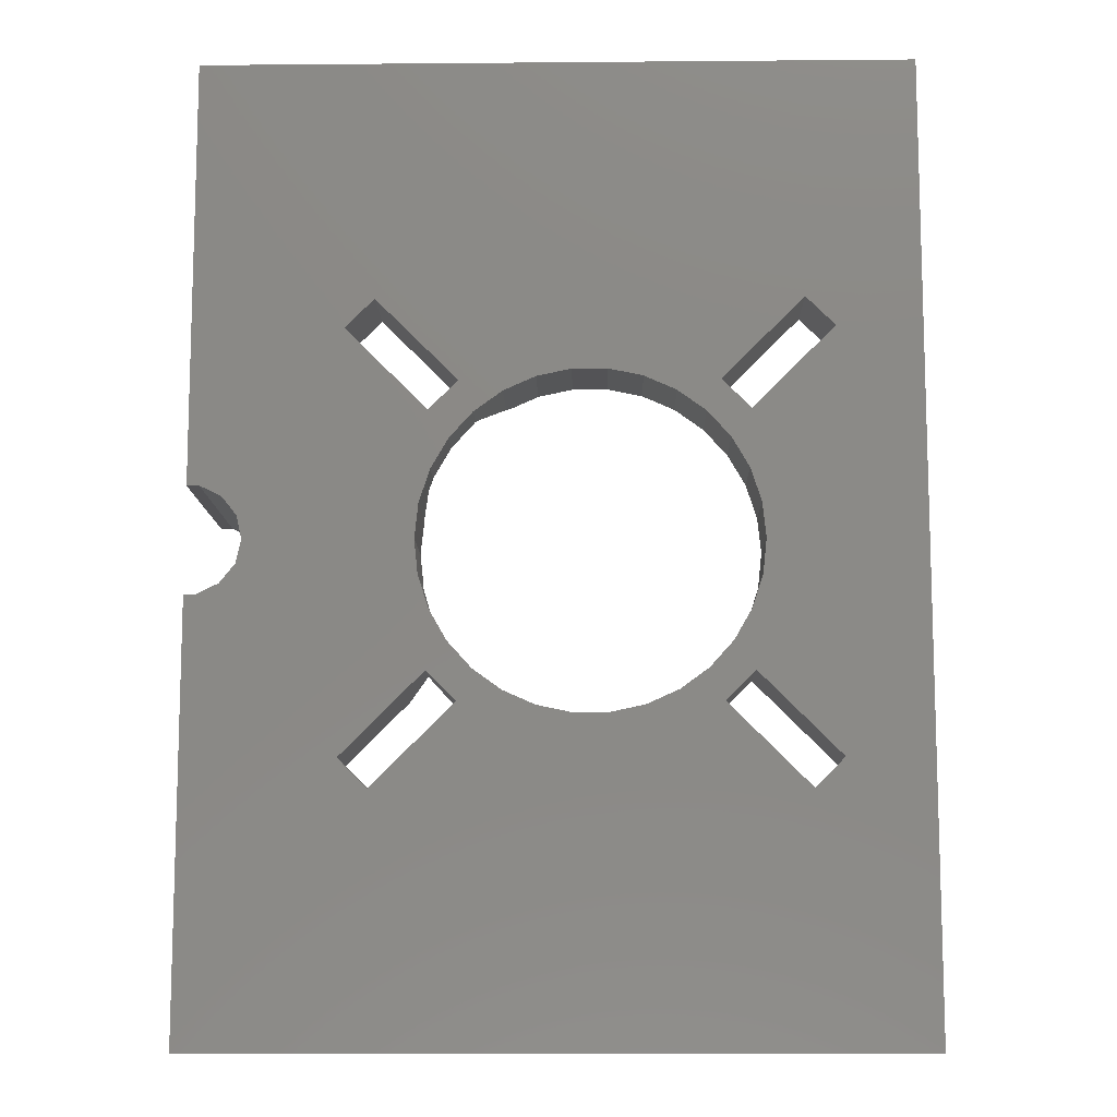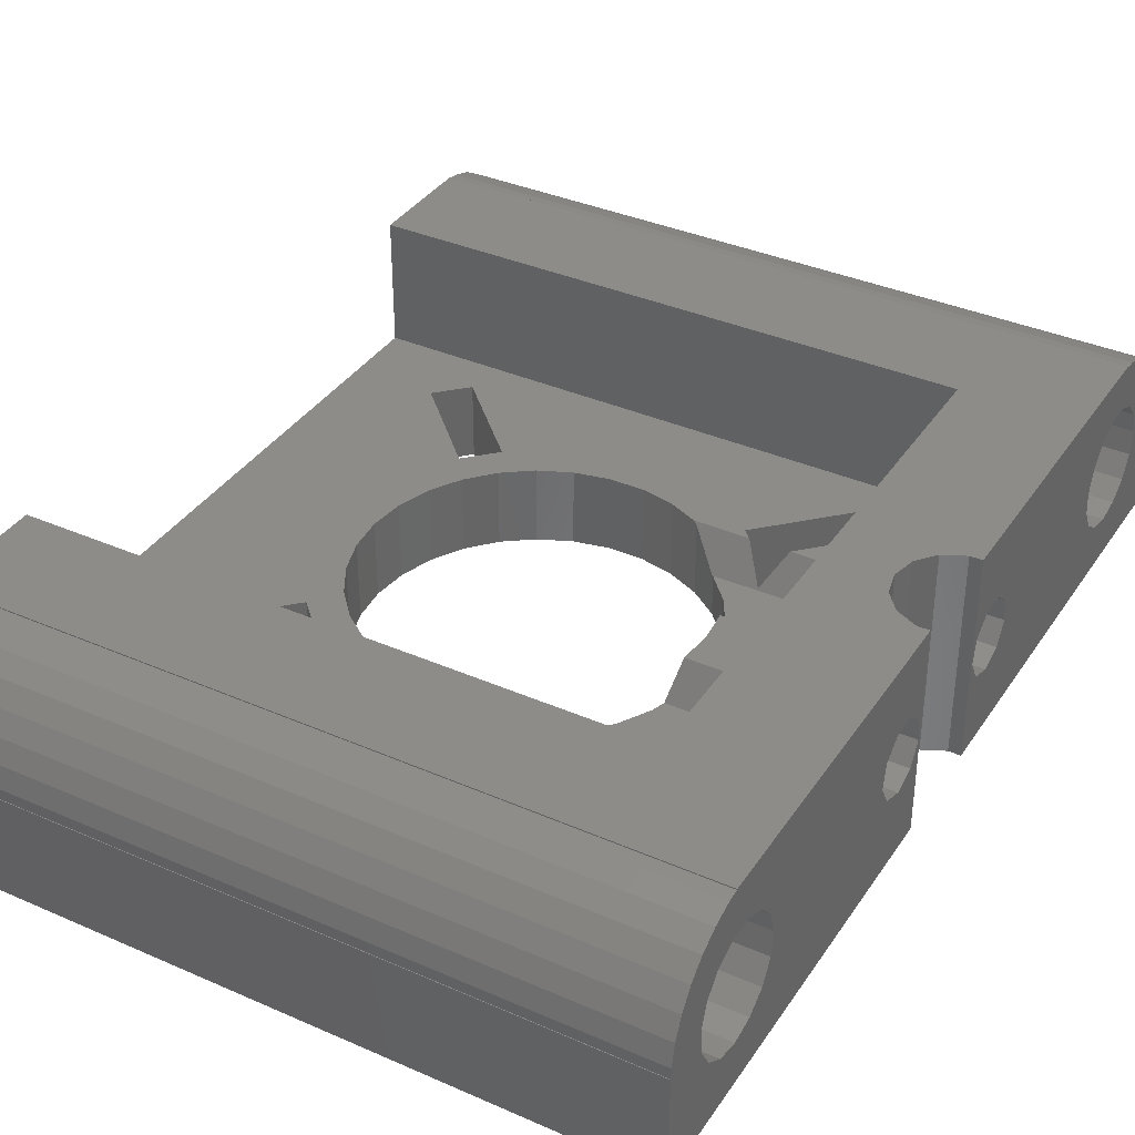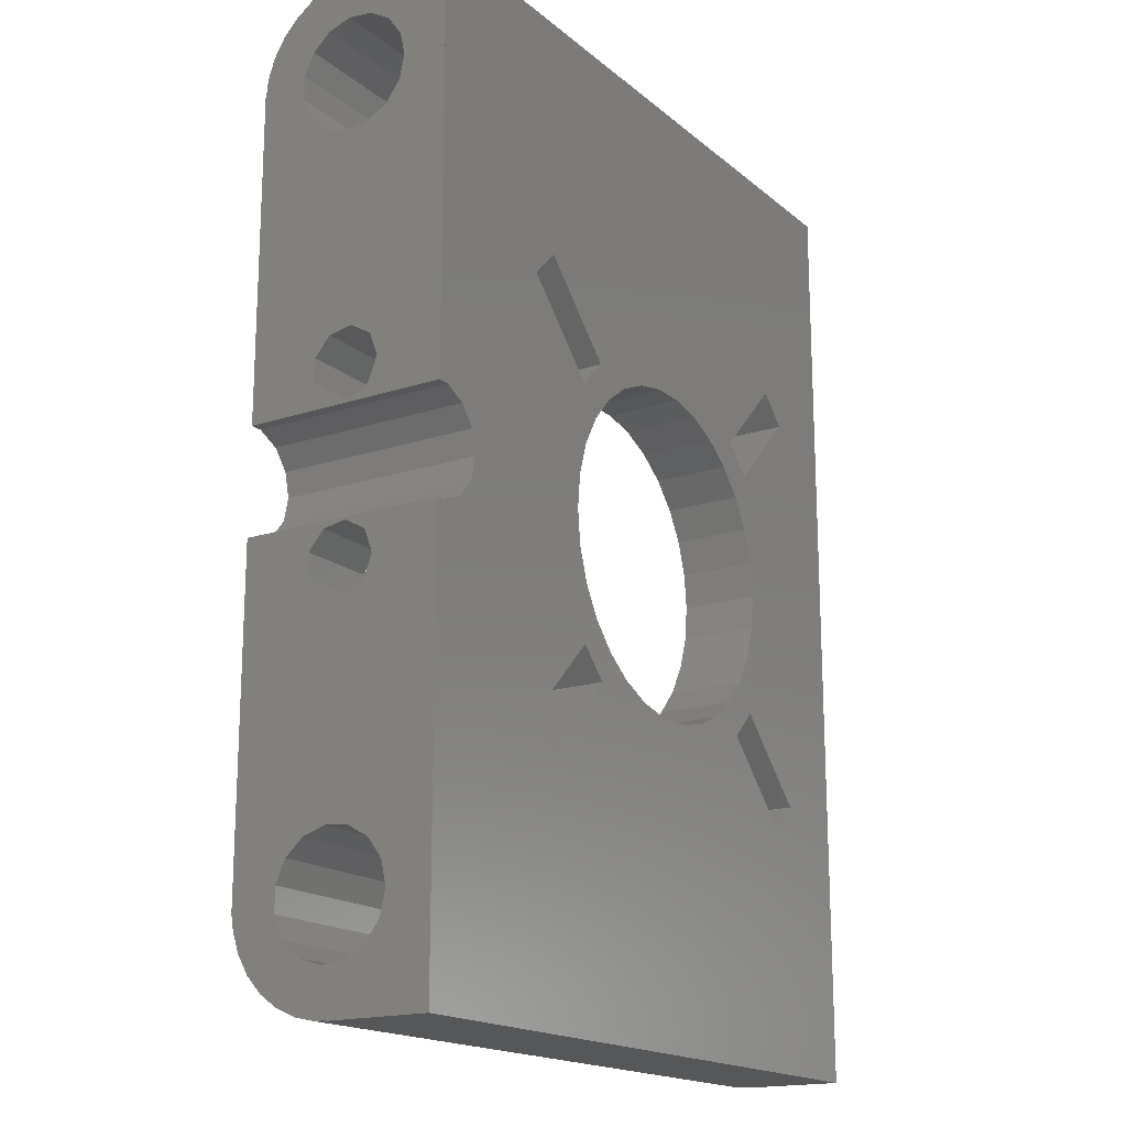
<metadata>
{"format":"stl","ext":"stl","renderer":"f3d","projection":"perspective","resolution":1024,"background":"white","views":[{"elev":-10.9,"azim":-178.8,"up":"+Y"},{"elev":36.6,"azim":29.6,"up":"+Z"},{"elev":-17.5,"azim":122.8,"up":"+Y"}]}
</metadata>
<code>
# stl→obj: 358 verts, 748 faces
v -25 -29.25 8
v -25 -27.59 7.825
v -25 -30.91 7.825
v -25 -26 7.308
v -25 -24.55 6.472
v -25 -23.3 5.353
v -25 -22.32 4
v -25 -21.64 2.472
v -25 -21.5 1.806
v -25 -21.5 0
v -25 -24.77 0.4704
v -25 -24.82 0
v -25 -25.35 2.25
v -25 -26.6 3.641
v -25 -28.31 4.402
v -25 -30.19 4.402
v -25 -31.9 3.641
v -25 -33.15 2.25
v -25 -37.21 0
v -25 -33.73 0.4704
v -25 -33.68 0
v -25 -37.21 0.8362
v -25 -36.86 2.472
v -25 -36.18 4
v -25 -35.2 5.353
v -25 -33.95 6.472
v -25 -32.5 7.308
v -25 -30 7.921
v 30 -30.91 7.825
v 30 -30 7.921
v 30 -32.5 7.308
v 30 -33.95 6.472
v 30 -35.2 5.353
v 30 -36.18 4
v 30 -36.86 2.472
v 30 -37.21 0.8362
v 30 -37.21 -0.8362
v 30 -37.21 0
v -25 -37.25 0
v 30 -37.25 0
v -25 -37.25 -8
v -25 -33.53 -1.391
v -25 -32.59 -3.011
v -25 -24.97 -1.391
v -25 -21.5 -1.9
v -25 -25.91 -3.011
v -25 -31.08 -4.111
v -25 -29.25 -4.5
v -25 37.25 -8
v -25 -27.42 -4.111
v -25 21.5 -1.9
v -25 25.91 -3.011
v -25 21.5 0
v -25 24.97 -1.391
v -25 24.82 0
v -25 27.42 -4.111
v -25 31.08 -4.111
v -25 29.25 -4.5
v -25 32.59 -3.011
v -25 33.53 -1.391
v -25 33.68 0
v -25 37.21 0
v -25 37.25 0
v 30 -33.53 -1.391
v 30 -33.73 0.4704
v 30 -33.15 2.25
v 30 -31.9 3.641
v 30 -30.19 4.402
v 30 -28.31 4.402
v 30 -30 4.402
v 30 -26.6 3.641
v 30 -25.35 2.25
v 30 -24.77 0.4704
v 30 -24.97 -1.391
v 30 -24.82 0
v -25 -21.5 8
v 20.9 -21.5 8
v 20.9 -21.5 -1.9
v -25 -30 8
v 30 -30 8
v 29.07 -4.095 8
v 30 -4.095 8
v 30 29.25 8
v 27.38 3.284 8
v 29.07 4.095 8
v 30 4.095 8
v -25 30 8
v -25 29.25 8
v 30 30 8
v 27.38 -3.284 8
v 26.22 -1.822 8
v -25 21.5 8
v 20.9 21.5 8
v 25.8 0 8
v 26.22 1.822 8
v 30 -29.25 8
v 30 -32.59 -3.011
v 30 -35.2 -5.353
v 30 -36.86 -2.472
v 30 -36.18 -4
v 30 -33.95 -6.472
v 30 -31.08 -4.111
v 30 -32.5 -7.308
v 30 -27.42 -4.111
v 30 -29.25 -4.5
v 30 -27.59 -7.825
v 30 -25.91 -3.011
v 30 -26 -7.308
v 30 -30.91 -7.825
v 30 -29.25 -8
v 30 -24.55 -6.472
v 30 -23.3 -5.353
v 30 -22.32 -4
v 30 -21.64 -2.472
v 30 -21.29 0
v 30 -21.29 -0.8362
v 30 -37.25 -8
v 30 -4.095 -8
v 30 -8.768 -2.107
v 30 -7.941 2.584
v 30 -6.059 2.584
v 30 -4.292 -0.4775
v 30 -5.232 -2.107
v 30 -9.382 1.375
v 30 -9.708 -0.4775
v 30 -7 -2.75
v 30 -4.618 1.375
v 16.19 18.46 -8
v 30 37.25 -8
v 18.46 16.19 -8
v 26.22 1.822 -8
v 25.8 0 -8
v 27.38 3.284 -8
v 12.09 9.829 -8
v 9.829 12.09 -8
v 30 4.095 -8
v 29.07 4.095 -8
v 26.22 -1.822 -8
v 29.07 -4.095 -8
v 27.38 -3.284 -8
v -9.829 -12.09 -8
v -16.19 -18.46 -8
v -18.46 -16.19 -8
v -8.699 -9.661 -8
v -10.52 -7.641 -8
v -11.88 -5.288 -8
v -12.09 9.829 -8
v -11.88 5.288 -8
v -12.72 2.703 -8
v -12.09 -9.829 -8
v -18.46 16.19 -8
v -16.19 18.46 -8
v -12.72 -2.703 -8
v -9.829 12.09 -8
v -10.52 7.641 -8
v -8.699 9.661 -8
v -4.017 -12.36 -8
v -6.5 -11.26 -8
v 8.699 -9.661 -8
v 9.829 -12.09 -8
v 6.5 -11.26 -8
v 16.19 -18.46 -8
v -1.359 -12.93 -8
v 1.359 -12.93 -8
v 4.017 -12.36 -8
v -6.5 11.26 -8
v 18.46 -16.19 -8
v 4.017 12.36 -8
v 6.5 11.26 -8
v 12.09 -9.829 -8
v 10.52 -7.641 -8
v -4.017 12.36 -8
v 11.88 -5.288 -8
v 12.72 -2.703 -8
v -1.359 12.93 -8
v 13 0 -8
v 1.359 12.93 -8
v 12.72 2.703 -8
v 11.88 5.288 -8
v 10.52 7.641 -8
v 8.699 9.661 -8
v -13 0 -8
v 30 37.25 0
v 30 37.21 0
v -25 30.91 7.825
v -25 27.59 7.825
v -25 32.5 7.308
v -25 33.95 6.472
v -25 35.2 5.353
v -25 36.18 4
v -25 36.86 2.472
v -25 37.21 0.8362
v -25 33.73 0.4704
v -25 33.15 2.25
v -25 31.9 3.641
v -25 30.19 4.402
v -25 28.31 4.402
v -25 26.6 3.641
v -25 25.35 2.25
v -25 24.77 0.4704
v -25 21.5 1.806
v -25 21.64 2.472
v -25 22.32 4
v -25 23.3 5.353
v -25 24.55 6.472
v -25 26 7.308
v 30 37.21 0.8362
v 30 37.21 -0.8362
v 30 33.53 -1.391
v 30 33.73 0.4704
v 30 32.59 -3.011
v 30 31.08 -4.111
v 30 29.25 -4.5
v 30 27.42 -4.111
v 30 25.91 -3.011
v 30 24.97 -1.391
v 30 24.82 0
v 30 24.77 0.4704
v 20.9 21.5 -1.9
v -9.829 -12.09 -1.9
v -16.19 -18.46 -1.9
v -4.017 -12.36 -1.9
v 18.46 -16.19 -1.9
v 20.9 -11.4 -1.9
v 13.67 -11.4 -1.9
v 4.017 -12.36 -1.9
v 16.19 -18.46 -1.9
v 6.175 -11.4 -1.9
v 9.829 -12.09 -1.9
v 10.52 -11.4 -1.9
v 1.359 -12.93 -1.9
v -1.359 -12.93 -1.9
v -11.88 -5.288 -1.9
v -10.52 -7.641 -1.9
v -12.72 -2.703 -1.9
v -13 0 -1.9
v -12.72 2.703 -1.9
v -11.88 5.288 -1.9
v -10.52 7.641 -1.9
v -12.09 9.829 -1.9
v -1.359 12.93 -1.9
v 16.19 18.46 -1.9
v -4.017 12.36 -1.9
v 1.359 12.93 -1.9
v 4.017 12.36 -1.9
v 10.52 11.4 -1.9
v 6.175 11.4 -1.9
v 9.829 12.09 -1.9
v 18.46 16.19 -1.9
v 13.67 11.4 -1.9
v 20.9 11.4 -1.9
v -6.5 -11.26 -1.9
v -18.46 -16.19 -1.9
v -12.09 -9.829 -1.9
v -8.699 -9.661 -1.9
v -18.46 16.19 -1.9
v -16.19 18.46 -1.9
v -6.5 11.26 -1.9
v -9.829 12.09 -1.9
v -8.699 9.661 -1.9
v 20.9 -12.5 -0
v 20.9 -9.75 4.763
v 20.9 12.5 0
v 20.9 1.5 -0
v 20.9 -4.25 4.763
v 20.9 4.25 4.763
v 20.9 9.75 4.763
v 20.9 -1.5 0
v 20.9 2.597 -1.9
v 20.9 -2.597 -1.9
v -25 30 7.921
v 30 30 7.921
v 30 30.91 7.825
v 30 30 4.402
v 30 29.25 -8
v 30 27.59 -7.825
v 30 9.382 1.375
v 30 9.708 -0.4775
v 30 24.55 -6.472
v 30 8.768 -2.107
v 30 36.86 -2.472
v 30 36.18 -4
v 30 35.2 -5.353
v 30 33.95 -6.472
v 30 32.5 -7.308
v 30 30.91 -7.825
v 30 26 -7.308
v 30 21.29 -0.8362
v 30 21.29 0
v 30 23.3 -5.353
v 30 22.32 -4
v 30 21.64 -2.472
v 30 25.35 2.25
v 30 28.31 4.402
v 30 26.6 3.641
v 30 4.292 -0.4775
v 30 4.618 1.375
v 30 6.059 2.584
v 30 7.941 2.584
v 30 7 -2.75
v 30 5.232 -2.107
v 24 -9.708 -0.4775
v 24 -9.382 1.375
v 24 -8.768 -2.107
v 24 -7 -2.75
v 24 -5.232 -2.107
v 24 -4.292 -0.4775
v 24 -4.618 1.375
v 24 -6.059 2.584
v 24 -7.941 2.584
v 6.5 11.26 -2.151
v 8.699 9.661 -4.763
v 8.576 9.75 -4.763
v 10.52 7.641 -4.763
v 11.88 5.288 -4.763
v 12.72 2.703 -2.083
v 12.21 4.25 -4.763
v 13 0 -1.9
v 12.73 2.597 -1.9
v 12.73 -2.597 -1.9
v 12.72 -2.703 -2.083
v 12.21 -4.25 -4.763
v 11.88 -5.288 -4.763
v 10.52 -7.641 -4.763
v 8.699 -9.661 -4.763
v 8.576 -9.75 -4.763
v 6.5 -11.26 -2.151
v 12.09 -9.829 -4.627
v 12.09 9.829 -4.627
v 30 30.19 4.402
v 30 31.9 3.641
v 30 33.15 2.25
v 30 36.86 2.472
v 30 36.18 4
v 30 35.2 5.353
v 30 33.95 6.472
v 30 32.5 7.308
v 24 9.75 -4.763
v 24 12.5 0
v 24 -9.75 -4.763
v 24 -12.5 -0
v 24 -9.75 4.763
v 24 -4.25 4.763
v 24 -1.5 0
v 24 -4.25 -4.763
v 24 1.5 -0
v 24 4.25 -4.763
v 24 4.25 4.763
v 24 9.75 4.763
v 24 5.232 -2.107
v 24 4.292 -0.4775
v 24 4.618 1.375
v 24 7 -2.75
v 24 8.768 -2.107
v 24 9.708 -0.4775
v 24 9.382 1.375
v 24 7.941 2.584
v 24 6.059 2.584
f 1 2 3
f 3 2 4
f 3 4 5
f 3 5 6
f 3 6 7
f 3 7 8
f 3 8 9
f 3 9 10
f 11 10 12
f 13 10 11
f 14 10 13
f 3 10 14
f 3 15 16
f 16 17 3
f 17 18 3
f 18 19 3
f 20 21 19
f 20 19 18
f 3 19 22
f 3 22 23
f 3 23 24
f 3 24 25
f 3 25 26
f 3 26 27
f 15 3 14
f 28 1 3
f 29 30 3
f 30 28 3
f 29 3 27
f 31 29 27
f 31 27 26
f 32 31 26
f 32 26 25
f 33 32 25
f 33 25 24
f 34 33 24
f 34 24 23
f 35 34 23
f 35 23 22
f 36 35 22
f 36 22 19
f 37 36 38
f 38 36 19
f 19 39 40
f 38 19 40
f 41 39 42
f 41 42 43
f 44 45 46
f 41 43 47
f 41 47 48
f 41 48 49
f 46 49 50
f 45 49 46
f 50 49 48
f 51 49 45
f 45 44 12
f 52 53 54
f 52 51 53
f 54 53 55
f 56 51 52
f 57 49 58
f 49 51 56
f 49 56 58
f 59 49 57
f 49 59 60
f 60 61 49
f 49 61 62
f 49 62 63
f 42 39 19
f 42 19 21
f 45 12 10
f 64 42 65
f 65 42 21
f 65 21 20
f 65 20 66
f 66 20 18
f 66 18 67
f 67 18 17
f 67 17 68
f 68 17 16
f 69 70 15
f 15 70 68
f 15 68 16
f 71 69 14
f 14 69 15
f 13 72 71
f 14 13 71
f 11 73 72
f 13 11 72
f 12 44 74
f 73 12 75
f 75 12 74
f 11 12 73
f 76 77 9
f 9 77 78
f 10 78 45
f 9 78 10
f 1 76 2
f 8 76 9
f 7 76 8
f 6 76 7
f 5 76 6
f 4 76 5
f 2 76 4
f 1 79 80
f 81 77 82
f 77 76 1
f 83 84 85
f 83 85 86
f 87 88 89
f 89 83 86
f 90 77 81
f 91 77 90
f 83 88 92
f 83 92 93
f 93 94 95
f 82 96 80
f 82 77 96
f 96 1 80
f 93 95 84
f 93 84 83
f 1 96 77
f 88 83 89
f 94 77 91
f 93 77 94
f 1 28 79
f 79 28 30
f 80 79 30
f 70 80 30
f 70 30 29
f 32 70 31
f 31 70 29
f 97 64 98
f 33 70 32
f 68 70 33
f 67 34 35
f 66 67 36
f 67 68 34
f 65 37 99
f 64 65 100
f 65 66 37
f 97 98 101
f 102 97 103
f 104 105 106
f 107 104 108
f 105 109 110
f 74 111 112
f 75 74 113
f 74 107 111
f 114 75 113
f 113 74 112
f 111 107 108
f 108 104 106
f 106 105 110
f 109 102 103
f 103 97 101
f 98 64 100
f 100 65 99
f 37 66 36
f 36 67 35
f 34 68 33
f 115 114 116
f 115 75 114
f 105 102 109
f 110 117 118
f 110 109 117
f 80 70 82
f 70 69 82
f 69 71 82
f 119 72 118
f 114 113 118
f 116 114 118
f 109 103 117
f 72 115 118
f 72 73 115
f 115 116 118
f 120 121 82
f 113 112 118
f 112 111 118
f 111 108 118
f 108 106 118
f 106 110 118
f 103 101 117
f 122 123 118
f 98 117 101
f 100 117 98
f 99 117 100
f 37 117 99
f 40 117 37
f 124 72 125
f 82 72 124
f 82 124 120
f 126 119 118
f 82 121 127
f 82 122 118
f 82 127 122
f 123 126 118
f 125 72 119
f 71 72 82
f 75 115 73
f 37 38 40
f 39 41 117
f 40 39 117
f 128 49 129
f 130 131 132
f 130 133 131
f 134 49 135
f 130 136 137
f 117 132 138
f 139 117 140
f 118 117 139
f 141 117 142
f 41 49 143
f 144 141 145
f 41 143 142
f 41 142 117
f 145 141 146
f 147 148 149
f 143 49 150
f 151 49 152
f 146 141 153
f 152 49 154
f 155 147 156
f 150 49 153
f 150 153 141
f 157 117 158
f 159 160 161
f 141 144 158
f 141 158 117
f 160 117 161
f 162 117 160
f 157 163 117
f 163 164 117
f 148 147 155
f 164 165 117
f 165 161 117
f 156 154 166
f 167 117 162
f 168 49 169
f 170 171 132
f 166 49 172
f 171 173 132
f 173 174 132
f 172 49 175
f 174 176 132
f 175 49 177
f 176 178 132
f 178 179 132
f 177 49 168
f 179 180 132
f 169 49 181
f 180 181 132
f 154 49 166
f 153 49 151
f 153 151 182
f 154 156 147
f 160 159 171
f 167 170 132
f 135 49 128
f 117 167 132
f 130 137 133
f 181 49 134
f 181 134 132
f 130 132 134
f 136 130 129
f 130 128 129
f 140 117 138
f 160 171 170
f 147 149 182
f 147 182 151
f 49 63 129
f 129 63 183
f 63 62 184
f 183 63 184
f 88 185 186
f 186 185 187
f 186 187 188
f 186 188 189
f 186 189 190
f 186 190 191
f 186 191 192
f 186 192 62
f 193 62 61
f 194 62 193
f 195 62 194
f 186 62 195
f 186 196 197
f 197 198 186
f 198 199 186
f 199 53 186
f 200 55 53
f 200 53 199
f 186 53 201
f 186 201 202
f 186 202 203
f 186 203 204
f 186 204 205
f 186 205 206
f 196 186 195
f 192 207 62
f 184 207 208
f 62 207 184
f 61 60 209
f 193 61 210
f 210 61 209
f 211 209 60
f 59 211 60
f 212 211 59
f 57 212 59
f 213 212 57
f 58 213 57
f 214 213 58
f 56 214 58
f 215 214 56
f 52 215 56
f 215 52 216
f 216 52 54
f 217 216 54
f 217 54 218
f 54 55 218
f 55 200 218
f 53 51 219
f 201 53 93
f 93 53 219
f 92 201 93
f 220 221 222
f 223 224 225
f 78 224 223
f 226 78 227
f 228 227 229
f 228 229 230
f 226 227 228
f 231 78 226
f 232 78 231
f 222 78 232
f 221 78 222
f 233 45 234
f 235 51 233
f 236 51 235
f 237 51 236
f 238 51 237
f 239 51 238
f 240 51 239
f 241 242 243
f 244 242 241
f 245 246 244
f 247 246 245
f 248 242 244
f 249 219 242
f 246 248 244
f 242 219 243
f 250 251 249
f 251 219 249
f 51 45 233
f 220 222 252
f 234 45 253
f 234 254 255
f 234 253 254
f 255 220 252
f 254 220 255
f 256 257 51
f 45 78 221
f 219 257 243
f 219 51 257
f 258 259 260
f 259 240 260
f 260 240 239
f 256 51 240
f 223 227 78
f 257 259 258
f 257 258 243
f 221 253 45
f 107 74 44
f 46 107 44
f 104 107 46
f 50 104 46
f 105 104 50
f 48 105 50
f 102 105 48
f 47 102 48
f 97 102 47
f 43 97 47
f 97 43 64
f 64 43 42
f 261 77 262
f 263 219 251
f 264 265 266
f 93 219 267
f 93 267 77
f 267 266 77
f 268 269 270
f 268 264 269
f 265 264 268
f 262 77 265
f 266 265 77
f 77 261 224
f 77 224 78
f 267 219 263
f 201 92 202
f 186 92 88
f 206 92 186
f 205 92 206
f 204 92 205
f 203 92 204
f 202 92 203
f 271 272 185
f 185 88 271
f 273 185 272
f 271 88 87
f 271 87 272
f 272 87 89
f 272 89 274
f 275 136 129
f 275 276 136
f 183 184 129
f 277 278 279
f 184 208 129
f 278 280 279
f 208 281 129
f 281 282 129
f 282 283 129
f 284 285 129
f 285 286 129
f 286 275 129
f 276 287 136
f 287 279 136
f 288 289 86
f 280 136 279
f 86 279 290
f 86 290 291
f 86 291 292
f 289 217 86
f 86 292 288
f 217 218 86
f 218 293 86
f 294 86 295
f 274 86 294
f 89 86 274
f 86 136 296
f 86 296 297
f 86 297 298
f 86 299 279
f 86 298 299
f 299 277 279
f 300 136 280
f 301 136 300
f 296 136 301
f 283 284 129
f 293 295 86
f 136 86 85
f 137 136 85
f 137 85 84
f 133 137 84
f 133 84 95
f 131 133 95
f 131 95 94
f 132 131 94
f 94 91 138
f 132 94 138
f 91 90 140
f 138 91 140
f 81 139 90
f 90 139 140
f 82 118 81
f 81 118 139
f 125 302 124
f 124 302 303
f 119 304 125
f 125 304 302
f 119 126 305
f 304 119 305
f 305 126 123
f 306 305 123
f 306 123 122
f 307 306 122
f 307 122 127
f 308 307 127
f 127 121 308
f 308 121 309
f 121 120 309
f 309 120 310
f 124 303 120
f 120 303 310
f 221 142 253
f 253 142 143
f 150 254 253
f 143 150 253
f 141 220 254
f 150 141 254
f 220 141 221
f 221 141 142
f 152 257 256
f 151 152 256
f 259 257 154
f 154 257 152
f 259 154 240
f 240 154 147
f 256 240 147
f 151 256 147
f 236 235 153
f 182 236 153
f 149 237 236
f 182 149 236
f 148 238 237
f 149 148 237
f 155 239 238
f 148 155 238
f 156 260 239
f 155 156 239
f 166 258 260
f 156 166 260
f 172 243 258
f 166 172 258
f 175 241 243
f 172 175 243
f 177 244 241
f 175 177 241
f 168 245 244
f 177 168 244
f 169 311 247
f 168 169 245
f 245 169 247
f 181 312 313
f 311 181 313
f 311 169 181
f 314 312 180
f 180 312 181
f 315 314 179
f 179 314 180
f 316 317 178
f 178 317 315
f 178 315 179
f 318 319 176
f 176 319 316
f 176 316 178
f 320 318 321
f 321 318 176
f 321 176 174
f 322 321 174
f 322 174 323
f 174 173 323
f 323 173 324
f 324 173 171
f 324 171 325
f 325 171 159
f 326 325 159
f 326 159 327
f 159 161 327
f 228 327 226
f 226 327 161
f 226 161 165
f 226 165 231
f 231 165 164
f 231 164 232
f 232 164 163
f 232 163 222
f 222 163 157
f 222 157 252
f 252 157 158
f 252 158 255
f 255 158 144
f 234 255 144
f 145 234 144
f 233 234 145
f 146 233 145
f 235 233 146
f 153 235 146
f 170 328 230
f 160 170 229
f 229 170 230
f 167 223 225
f 170 167 328
f 328 167 225
f 223 167 227
f 227 167 162
f 227 162 229
f 229 162 160
f 248 246 329
f 135 248 134
f 134 248 329
f 128 242 248
f 135 128 248
f 249 242 130
f 130 242 128
f 250 249 329
f 329 249 130
f 329 130 134
f 218 200 293
f 293 200 199
f 293 199 295
f 295 199 198
f 295 198 294
f 294 198 197
f 330 274 196
f 196 274 294
f 196 294 197
f 331 330 195
f 195 330 196
f 194 332 331
f 195 194 331
f 193 210 332
f 194 193 332
f 191 333 192
f 192 333 207
f 190 334 191
f 191 334 333
f 189 335 190
f 190 335 334
f 189 188 336
f 335 189 336
f 188 187 337
f 336 188 337
f 187 185 273
f 337 187 273
f 214 291 213
f 273 272 274
f 331 273 330
f 330 273 274
f 332 273 331
f 282 273 332
f 282 332 210
f 284 210 209
f 286 209 211
f 276 211 212
f 279 212 213
f 215 289 214
f 216 289 215
f 217 289 216
f 289 288 214
f 288 292 214
f 292 291 214
f 291 290 213
f 290 279 213
f 279 287 212
f 287 276 212
f 276 275 211
f 275 286 211
f 286 285 209
f 285 284 209
f 284 283 210
f 283 282 210
f 282 281 273
f 281 208 273
f 208 207 273
f 207 333 273
f 333 334 273
f 334 335 273
f 335 336 273
f 336 337 273
f 329 313 338
f 329 246 311
f 339 251 338
f 246 247 311
f 311 313 329
f 250 338 251
f 250 329 338
f 263 251 339
f 328 340 326
f 328 225 224
f 224 261 341
f 224 341 340
f 224 340 328
f 328 326 230
f 326 327 230
f 230 327 228
f 342 341 262
f 262 341 261
f 343 342 265
f 265 342 262
f 268 344 343
f 265 268 343
f 345 344 268
f 320 345 270
f 270 345 268
f 321 345 320
f 322 345 321
f 270 269 319
f 320 270 318
f 318 270 319
f 319 269 316
f 346 269 264
f 347 269 346
f 316 269 347
f 316 347 317
f 348 346 266
f 266 346 264
f 349 348 267
f 267 348 266
f 263 339 349
f 267 263 349
f 301 350 296
f 296 350 351
f 296 351 297
f 297 351 352
f 301 300 353
f 350 301 353
f 353 300 280
f 354 353 280
f 354 280 278
f 355 354 278
f 355 278 277
f 356 355 277
f 277 299 356
f 356 299 357
f 299 298 357
f 357 298 358
f 297 352 298
f 298 352 358
f 345 340 344
f 302 340 341
f 310 341 342
f 344 342 343
f 303 341 310
f 302 341 303
f 304 340 302
f 307 344 306
f 305 340 304
f 306 340 305
f 344 340 306
f 308 344 307
f 344 308 309
f 344 309 342
f 310 342 309
f 347 314 315
f 312 314 347
f 317 347 315
f 347 338 312
f 338 313 312
f 340 345 322
f 324 340 323
f 323 340 322
f 325 340 324
f 326 340 325
f 338 347 339
f 351 347 346
f 358 346 348
f 339 348 349
f 352 346 358
f 351 346 352
f 350 347 351
f 355 339 354
f 353 347 350
f 354 347 353
f 339 347 354
f 356 339 355
f 339 356 357
f 339 357 348
f 358 348 357

</code>
